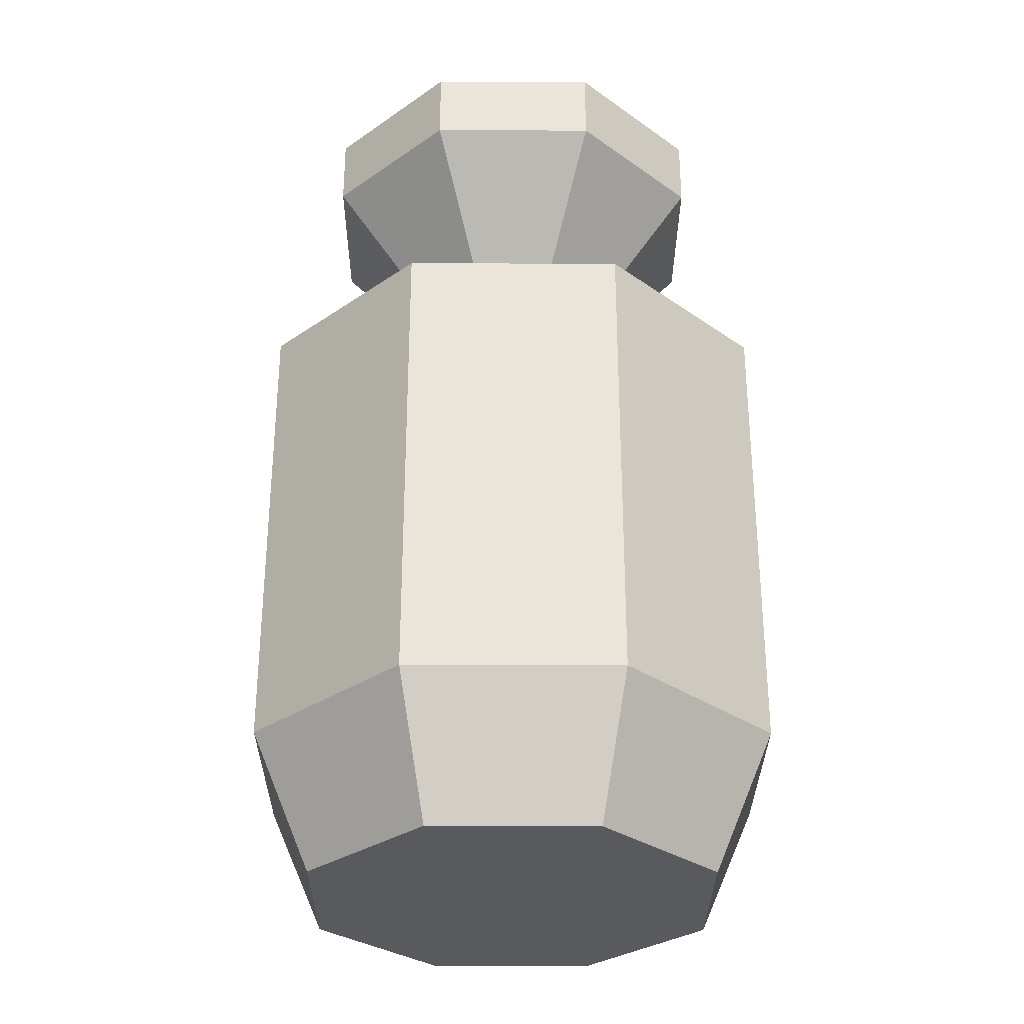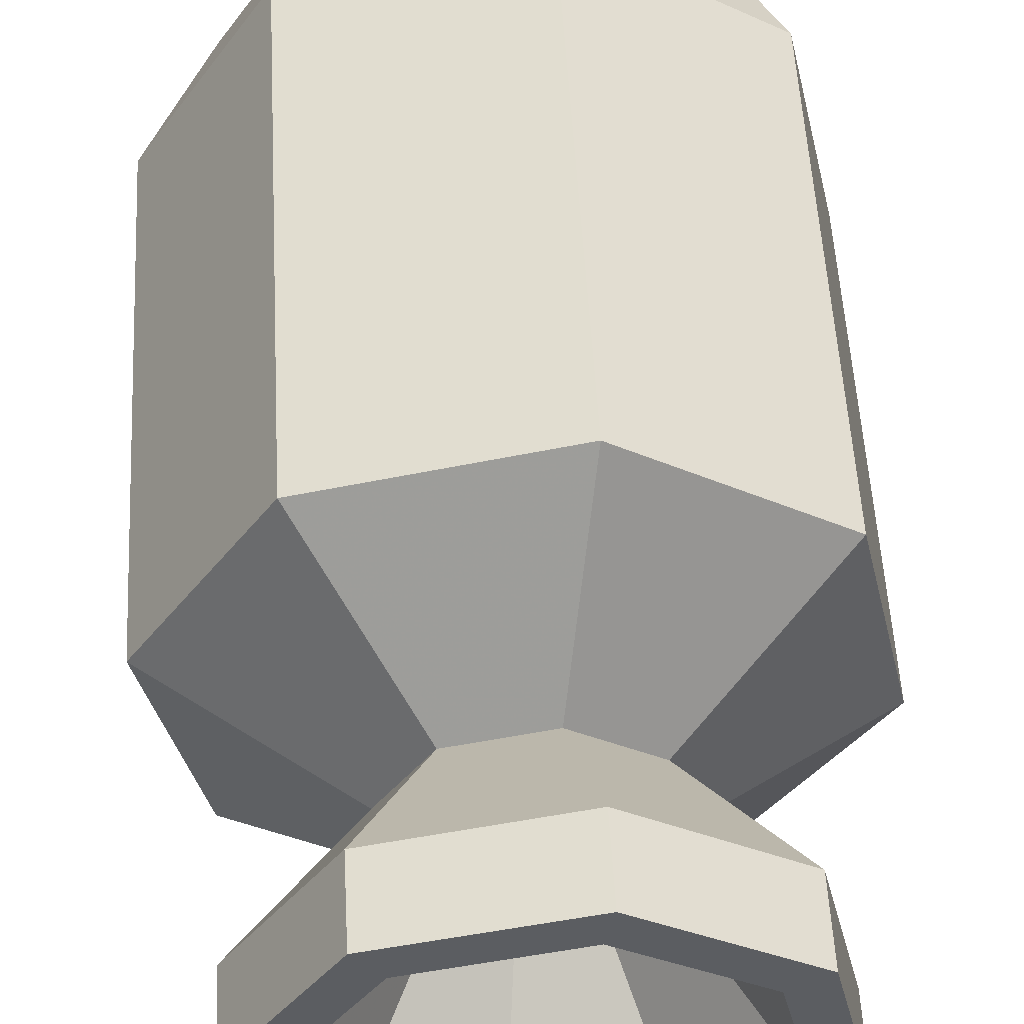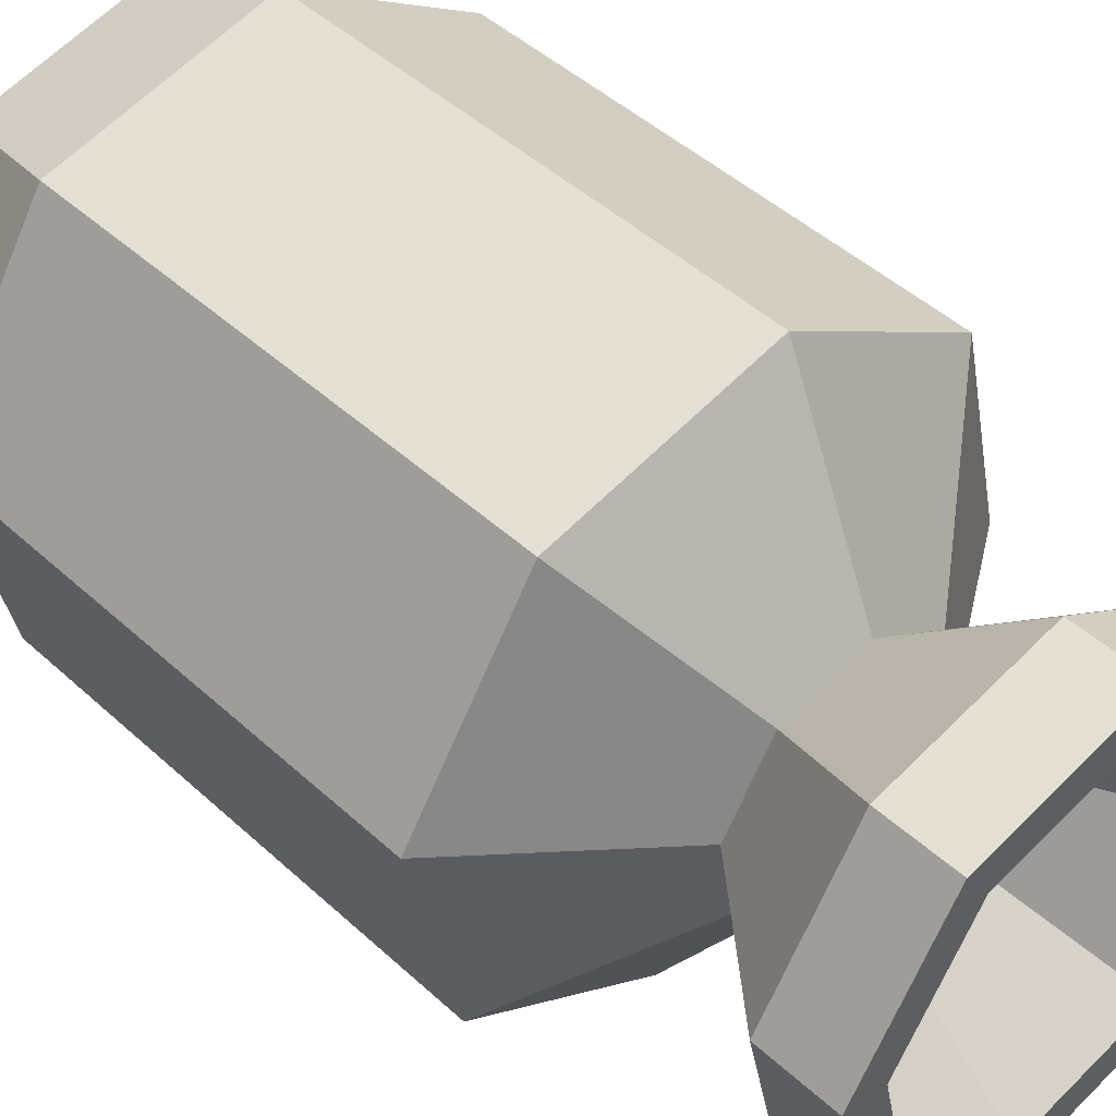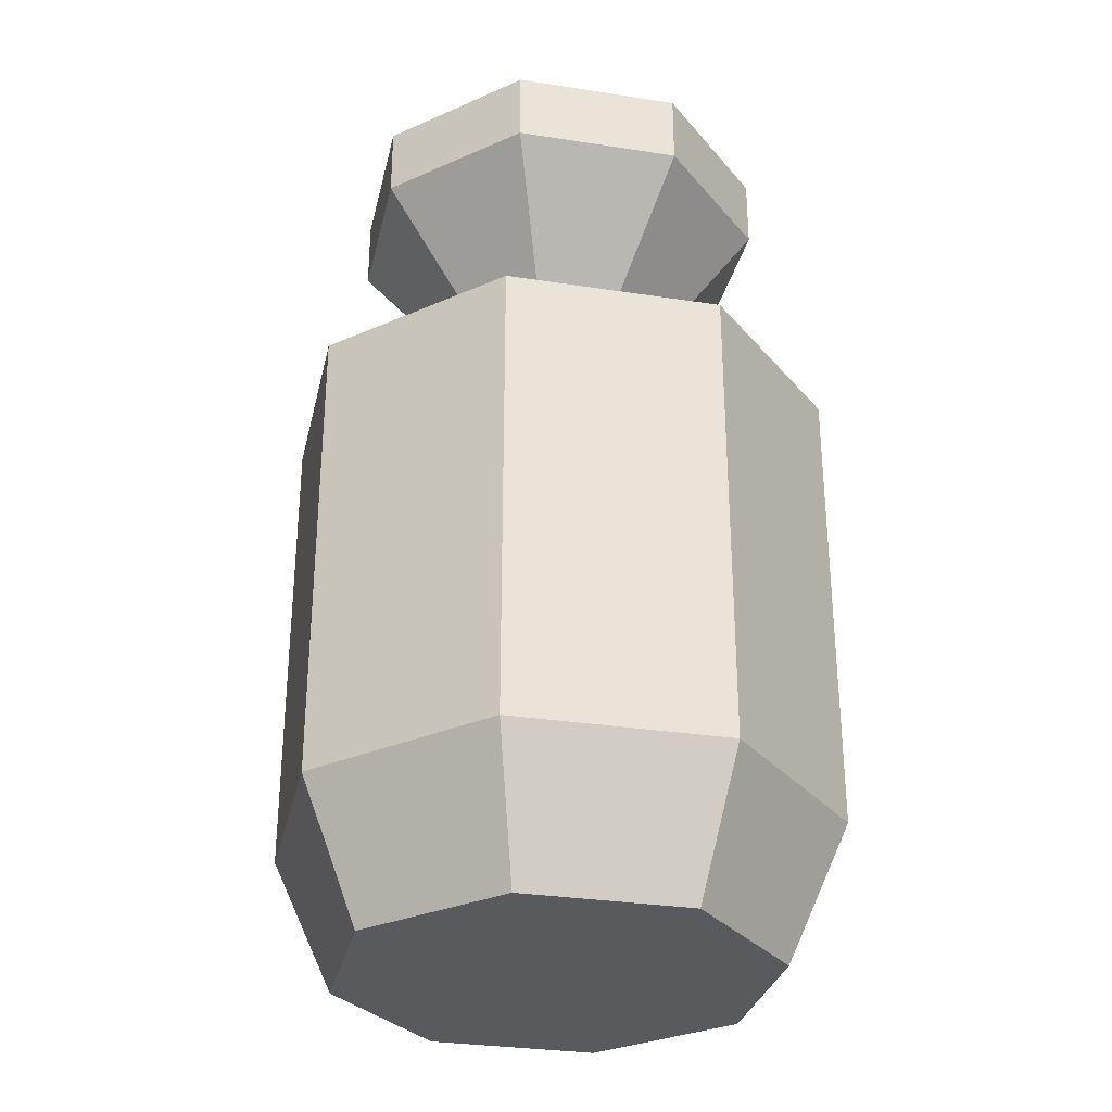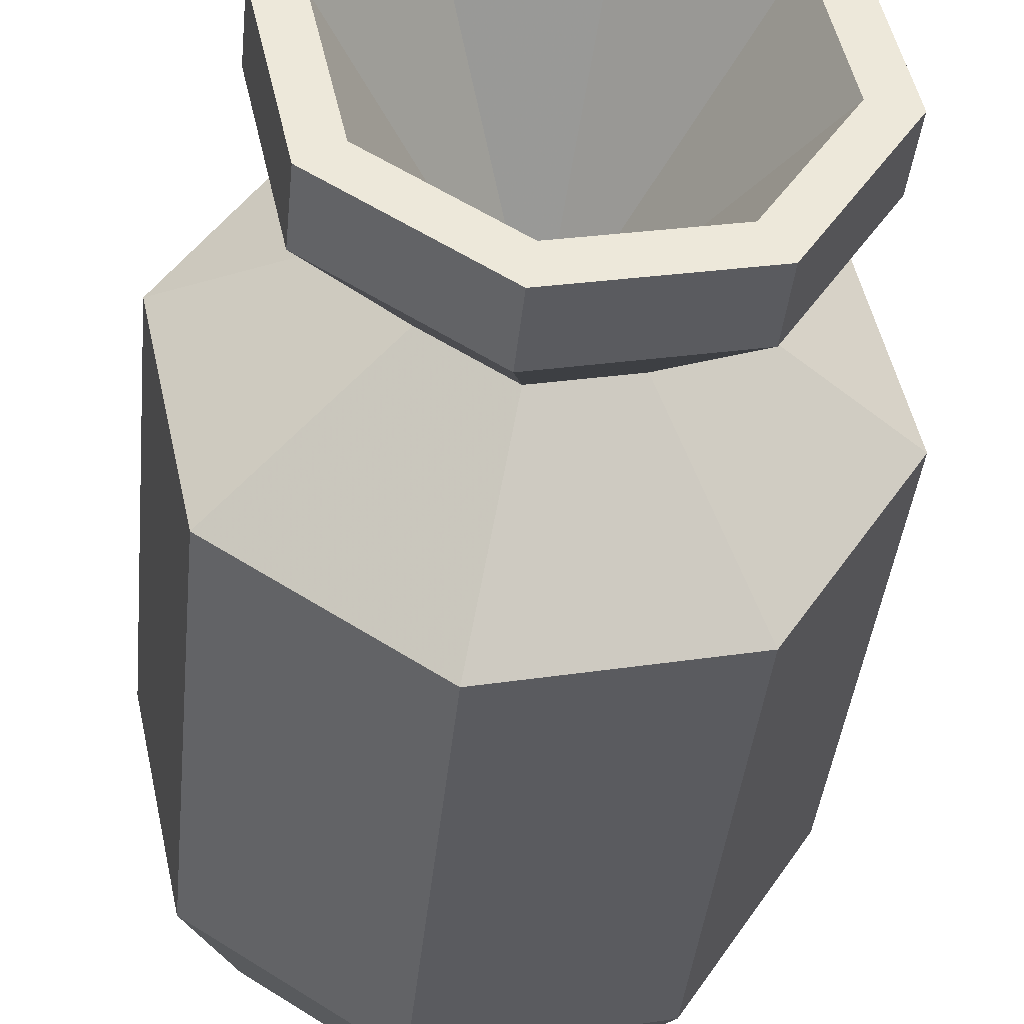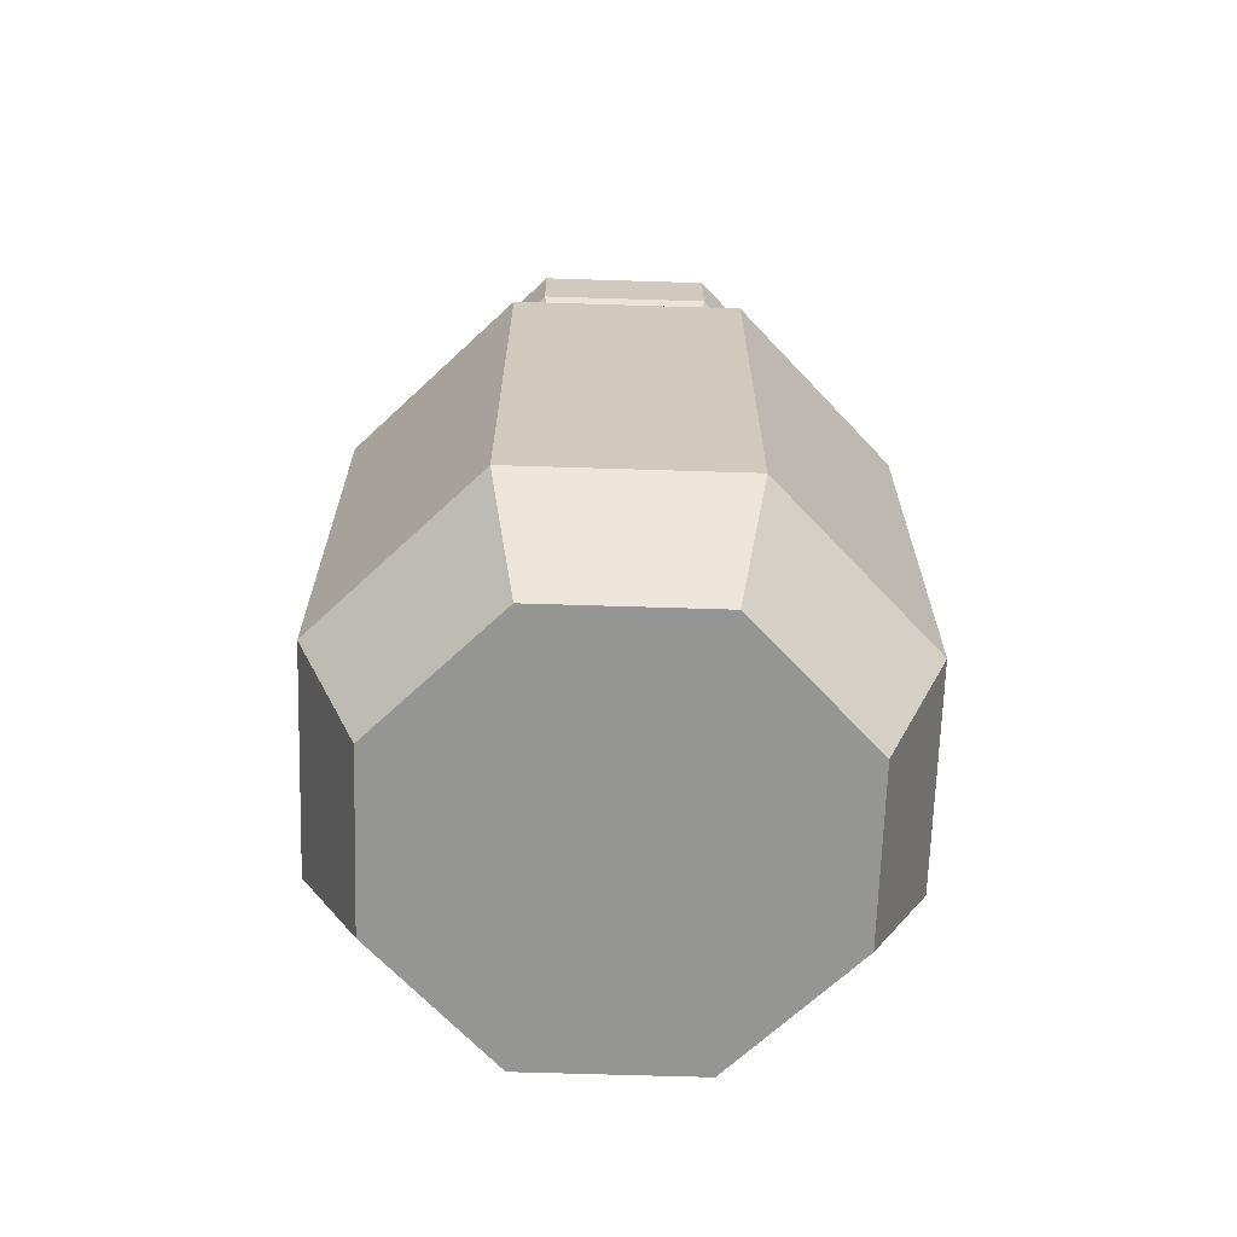
<metadata>
{"format":"obj","ext":"obj","renderer":"f3d","projection":"perspective","resolution":1024,"background":"white","views":[{"elev":-30.8,"azim":147.2,"up":"+Z"},{"elev":53.4,"azim":-3.1,"up":"+Y"},{"elev":46.1,"azim":-43.7,"up":"+Y"},{"elev":-30.6,"azim":44.9,"up":"+Z"},{"elev":-39.8,"azim":-5.7,"up":"+Y"},{"elev":-67.4,"azim":100.7,"up":"+Z"}]}
</metadata>
<code>
g Cylinder02
v 13.29 9.306 0
v 2.818 15.98 0
v 3.635 20.62 10.28
v 17.15 12.01 10.28
v 2.818 15.98 0
v -9.306 13.29 0
v -12.01 17.15 10.28
v 3.635 20.62 10.28
v -15.98 2.818 0
v -20.62 3.635 10.28
v -13.29 -9.306 0
v -17.15 -12.01 10.28
v -2.818 -15.98 0
v -3.635 -20.62 10.28
v -2.818 -15.98 0
v 9.306 -13.29 0
v 12.01 -17.15 10.28
v -3.635 -20.62 10.28
v 15.98 -2.818 0
v 20.62 -3.635 10.28
v 3.635 20.62 45.56
v 17.15 12.01 45.56
v -12.01 17.15 45.56
v 3.635 20.62 45.56
v -20.62 3.635 45.56
v -17.15 -12.01 45.56
v -3.635 -20.62 45.56
v 12.01 -17.15 45.56
v -3.635 -20.62 45.56
v 20.62 -3.635 45.56
v 1.453 8.243 53.79
v 6.856 4.801 53.79
v -4.801 6.856 53.79
v 1.453 8.243 53.79
v -8.243 1.453 53.79
v -6.856 -4.801 53.79
v -1.453 -8.243 53.79
v 4.801 -6.856 53.79
v -1.453 -8.243 53.79
v 8.243 -1.453 53.79
v 2.817 15.98 63.1
v 13.29 9.306 63.1
v -9.306 13.29 63.1
v 2.817 15.98 63.1
v -15.98 2.818 63.1
v -13.29 -9.306 63.1
v -2.818 -15.98 63.1
v 9.306 -13.29 63.1
v -2.818 -15.98 63.1
v 15.98 -2.818 63.1
v 2.817 15.98 68.57
v 13.29 9.306 68.57
v -9.306 13.29 68.57
v 2.817 15.98 68.57
v -15.98 2.818 68.57
v -13.29 -9.306 68.57
v -2.818 -15.98 68.57
v 9.306 -13.29 68.57
v -2.818 -15.98 68.57
v 15.98 -2.818 68.57
v 9.306 -13.29 0
v -2.818 -15.98 0
v -13.29 -9.306 0
v -15.98 2.818 0
v -9.306 13.29 0
v 2.818 15.98 0
v 13.29 9.306 0
v 15.98 -2.818 0
v 13.29 9.306 68.57
v 2.817 15.98 68.57
v 2.303 13.06 68.57
v 10.86 7.607 68.57
v -9.306 13.29 68.57
v -7.607 10.86 68.57
v -15.98 2.818 68.57
v -13.06 2.303 68.57
v -13.29 -9.306 68.57
v -10.86 -7.607 68.57
v -13.29 -9.306 68.57
v -2.818 -15.98 68.57
v -2.303 -13.06 68.57
v -10.86 -7.607 68.57
v 9.306 -13.29 68.57
v 7.607 -10.86 68.57
v 15.98 -2.818 68.57
v 13.06 -2.303 68.57
v 13.29 9.306 68.57
v 10.86 7.607 68.57
v 10.86 7.607 68.57
v 2.303 13.06 68.57
v -3e-06 -1e-06 46.93
v -7.607 10.86 68.57
v -13.06 2.303 68.57
v -10.86 -7.607 68.57
v -10.86 -7.607 68.57
v -2.303 -13.06 68.57
v -3e-06 -1e-06 46.93
v 7.607 -10.86 68.57
v 13.06 -2.303 68.57
v 10.86 7.607 68.57
f 1 2 3
f 3 4 1
f 5 6 7
f 7 8 5
f 6 9 10
f 10 7 6
f 9 11 12
f 12 10 9
f 11 13 14
f 14 12 11
f 15 16 17
f 17 18 15
f 16 19 20
f 20 17 16
f 19 1 4
f 4 20 19
f 4 3 21
f 21 22 4
f 8 7 23
f 23 24 8
f 7 10 25
f 25 23 7
f 10 12 26
f 26 25 10
f 12 14 27
f 27 26 12
f 18 17 28
f 28 29 18
f 17 20 30
f 30 28 17
f 20 4 22
f 22 30 20
f 22 21 31
f 31 32 22
f 24 23 33
f 33 34 24
f 23 25 35
f 35 33 23
f 25 26 36
f 36 35 25
f 26 27 37
f 37 36 26
f 29 28 38
f 38 39 29
f 28 30 40
f 40 38 28
f 30 22 32
f 32 40 30
f 32 31 41
f 41 42 32
f 34 33 43
f 43 44 34
f 33 35 45
f 45 43 33
f 35 36 46
f 46 45 35
f 36 37 47
f 47 46 36
f 39 38 48
f 48 49 39
f 38 40 50
f 50 48 38
f 40 32 42
f 42 50 40
f 42 41 51
f 51 52 42
f 44 43 53
f 53 54 44
f 43 45 55
f 55 53 43
f 45 46 56
f 56 55 45
f 46 47 57
f 57 56 46
f 49 48 58
f 58 59 49
f 48 50 60
f 60 58 48
f 50 42 52
f 52 60 50
f 61 62 63
f 63 64 65
f 65 66 67
f 63 65 67
f 61 63 67
f 68 61 67
f 69 70 71
f 71 72 69
f 70 73 74
f 74 71 70
f 73 75 76
f 76 74 73
f 75 77 78
f 78 76 75
f 79 80 81
f 81 82 79
f 80 83 84
f 84 81 80
f 83 85 86
f 86 84 83
f 85 87 88
f 88 86 85
f 89 90 91
f 90 92 91
f 92 93 91
f 93 94 91
f 95 96 97
f 96 98 97
f 98 99 97
f 99 100 97

</code>
